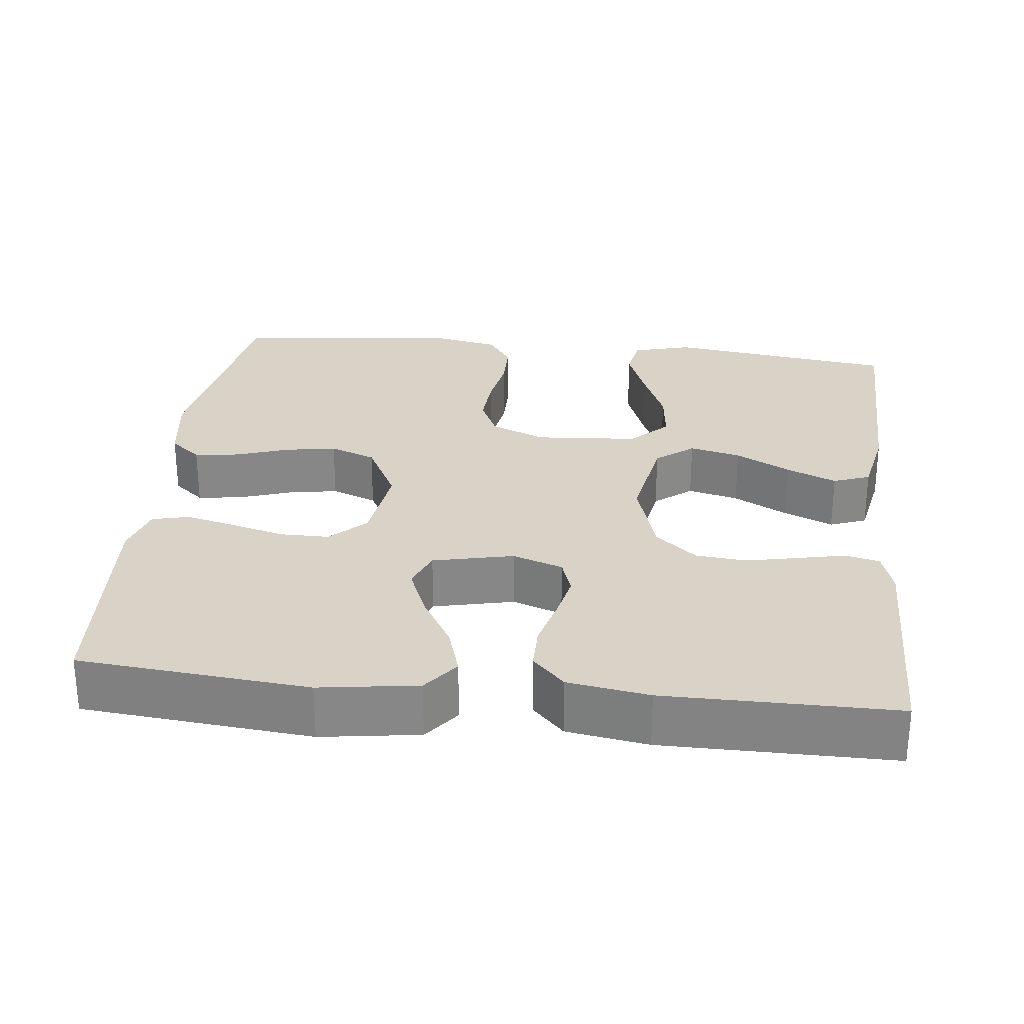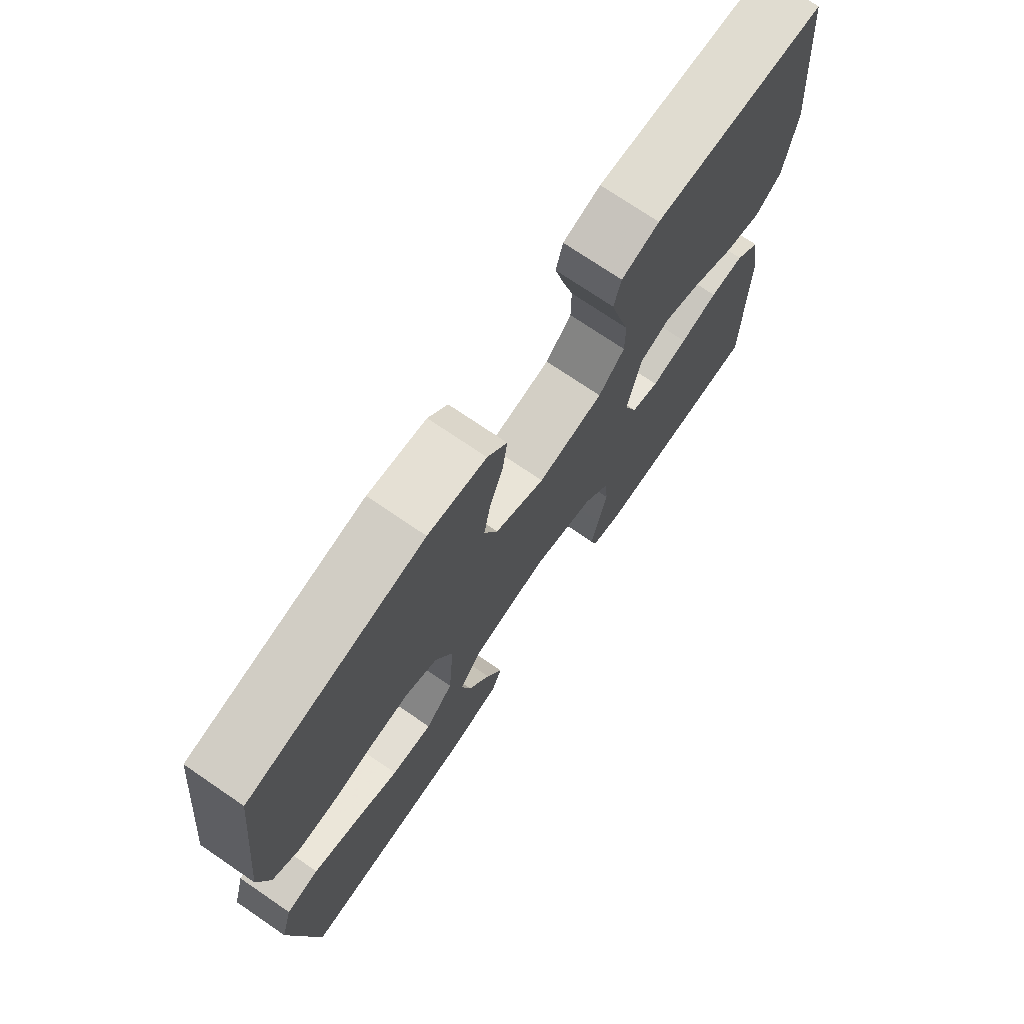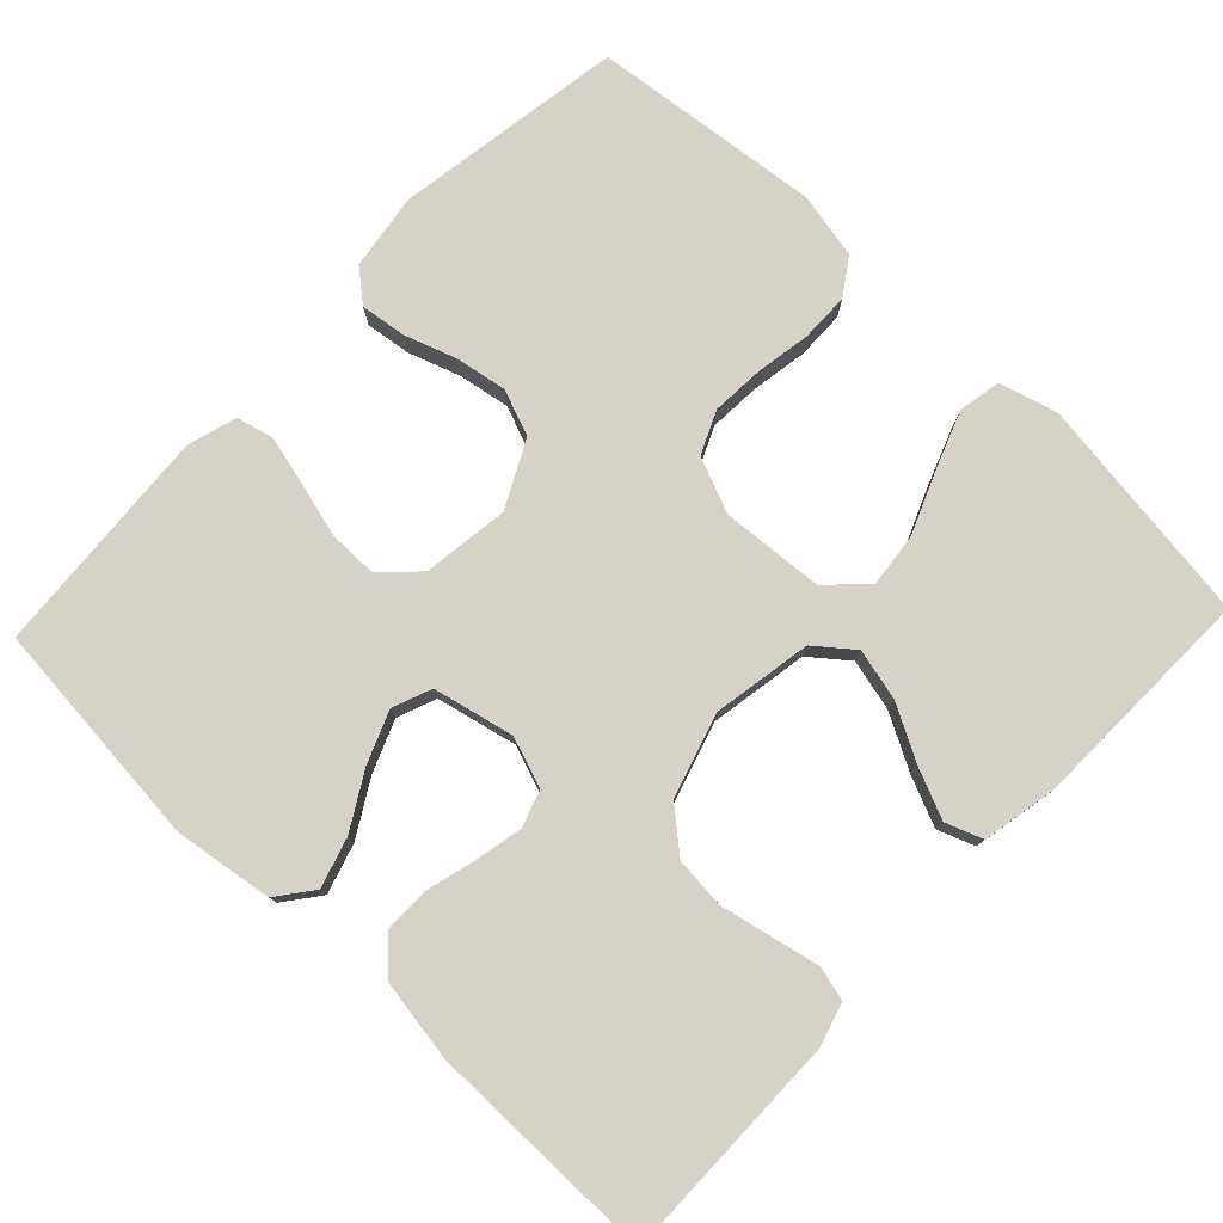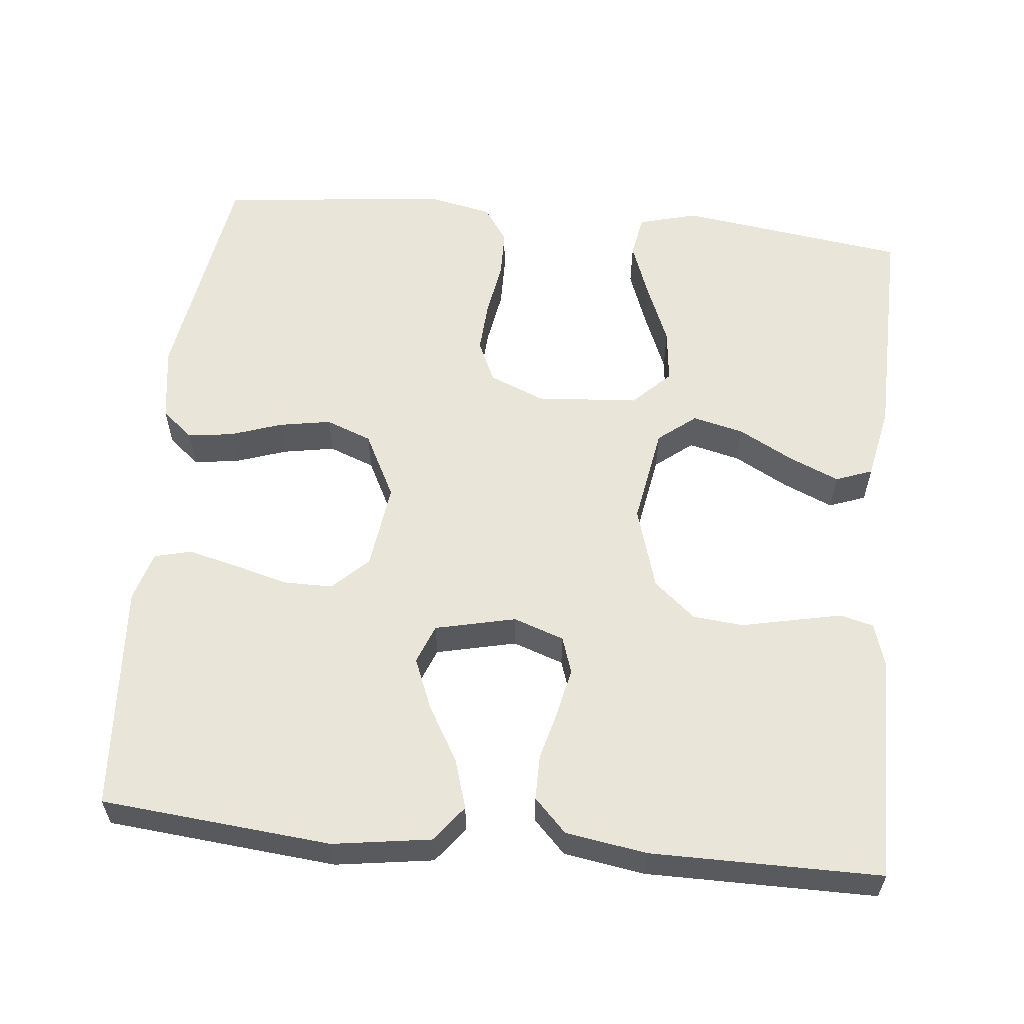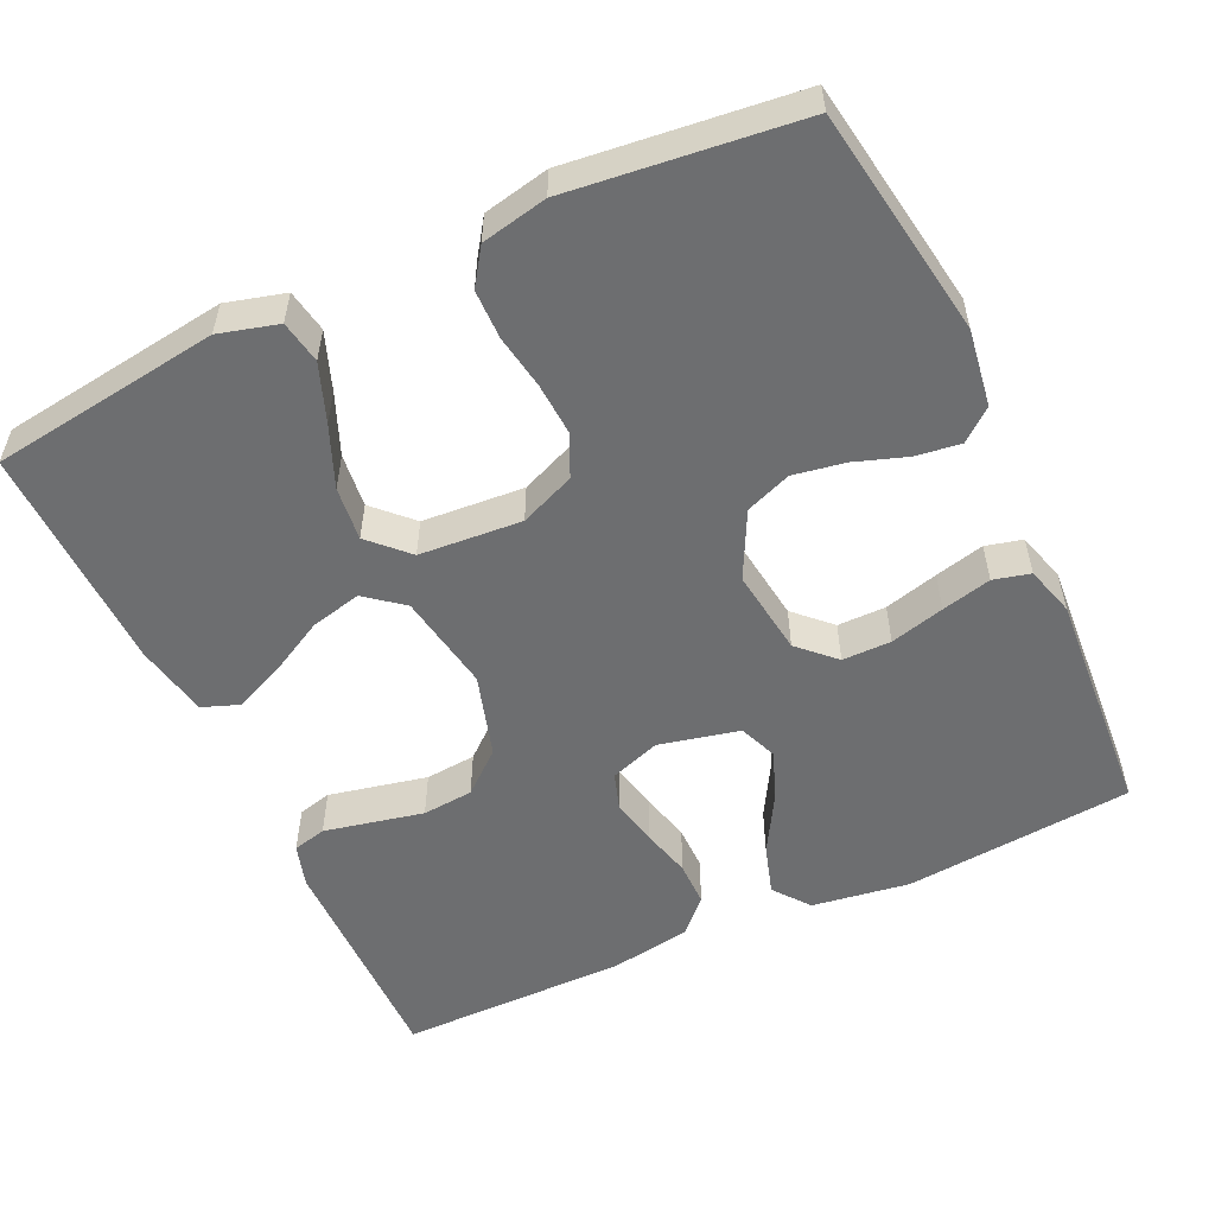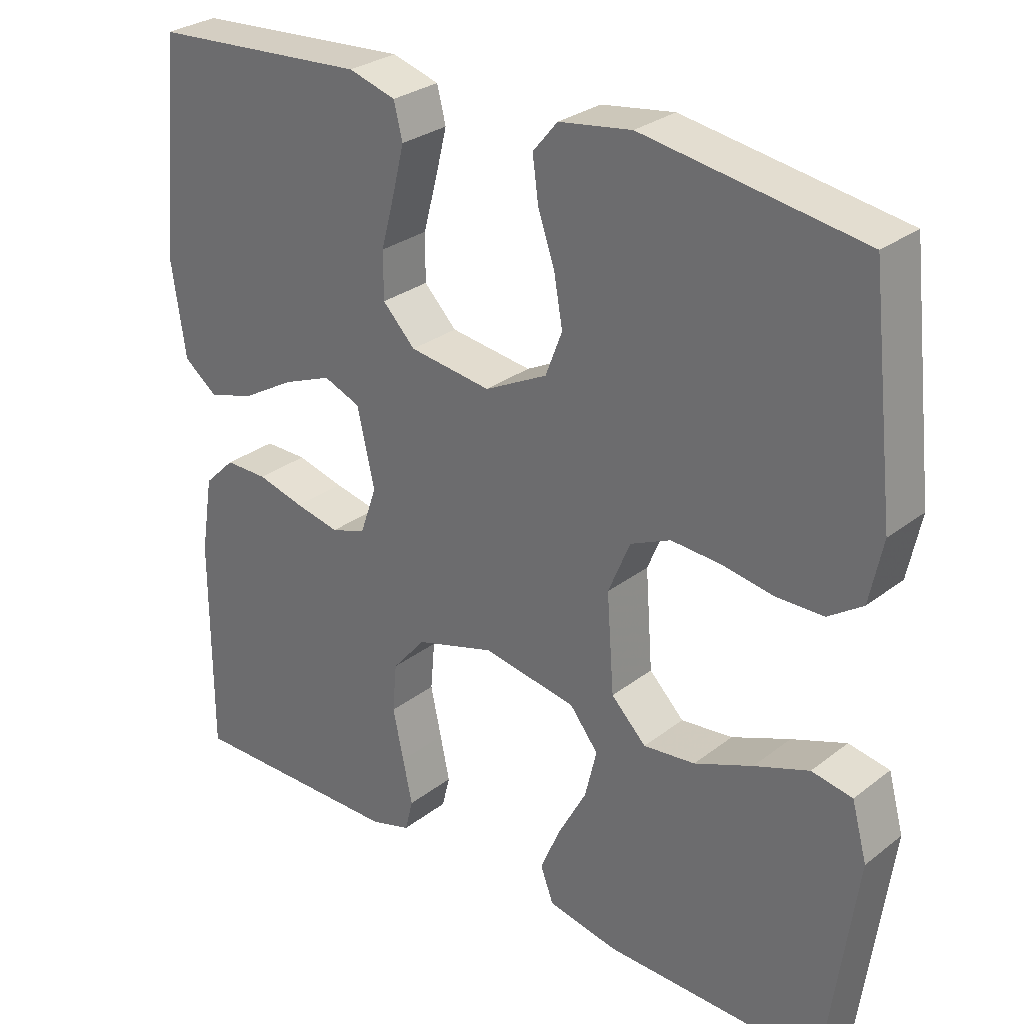
<metadata>
{"format":"obj","ext":"obj","renderer":"f3d","projection":"perspective","resolution":1024,"background":"white","views":[{"elev":27.8,"azim":96.4,"up":"+Y"},{"elev":73.4,"azim":-55.7,"up":"+Z"},{"elev":78.3,"azim":133.6,"up":"+Y"},{"elev":58.5,"azim":95.8,"up":"+Y"},{"elev":-54.2,"azim":-65.0,"up":"+Y"},{"elev":28.8,"azim":-138.7,"up":"+Z"}]}
</metadata>
<code>
v -0.5 0.07 -0.5
v -0.541 0.07 -0.2
v -0.52 0.07 -0.123
v -0.464 0.07 -0.113
v -0.389 0.07 -0.141
v -0.309 0.07 -0.174
v -0.238 0.07 -0.182
v -0.19 0.07 -0.134
v -0.18 0.07 0
v -0.21 0.07 0.072
v -0.265 0.07 0.097
v -0.333 0.07 0.093
v -0.405 0.07 0.081
v -0.469 0.07 0.082
v -0.516 0.07 0.114
v -0.534 0.07 0.2
v -0.5 0.07 0.5
v -0.2 0.07 0.547
v -0.1 0.07 0.532
v -0.066 0.07 0.491
v -0.074 0.07 0.432
v -0.097 0.07 0.365
v -0.109 0.07 0.297
v -0.086 0.07 0.237
v 0 0.07 0.193
v 0.113 0.07 0.208
v 0.158 0.07 0.254
v 0.158 0.07 0.318
v 0.139 0.07 0.389
v 0.123 0.07 0.454
v 0.135 0.07 0.502
v 0.2 0.07 0.521
v 0.5 0.07 0.5
v 0.528 0.07 0.2
v 0.509 0.07 0.072
v 0.462 0.07 0.036
v 0.397 0.07 0.056
v 0.325 0.07 0.098
v 0.258 0.07 0.125
v 0.207 0.07 0.105
v 0.183 0.07 0
v 0.206 0.07 -0.066
v 0.254 0.07 -0.082
v 0.316 0.07 -0.069
v 0.381 0.07 -0.052
v 0.44 0.07 -0.052
v 0.483 0.07 -0.094
v 0.5 0.07 -0.2
v 0.5 0.07 -0.5
v 0.2 0.07 -0.497
v 0.144 0.07 -0.48
v 0.133 0.07 -0.436
v 0.146 0.07 -0.375
v 0.161 0.07 -0.306
v 0.155 0.07 -0.239
v 0.109 0.07 -0.185
v 0 0.07 -0.152
v -0.129 0.07 -0.174
v -0.168 0.07 -0.223
v -0.152 0.07 -0.29
v -0.113 0.07 -0.362
v -0.085 0.07 -0.427
v -0.103 0.07 -0.475
v -0.2 0.07 -0.494
v -0.5 0 -0.5
v -0.541 0 -0.2
v -0.52 0 -0.123
v -0.464 0 -0.113
v -0.389 0 -0.141
v -0.309 0 -0.174
v -0.238 0 -0.182
v -0.19 0 -0.134
v -0.18 0 0
v -0.21 0 0.072
v -0.265 0 0.097
v -0.333 0 0.093
v -0.405 0 0.081
v -0.469 0 0.082
v -0.516 0 0.114
v -0.534 0 0.2
v -0.5 0 0.5
v -0.2 0 0.547
v -0.1 0 0.532
v -0.066 0 0.491
v -0.074 0 0.432
v -0.097 0 0.365
v -0.109 0 0.297
v -0.086 0 0.237
v 0 0 0.193
v 0.113 0 0.208
v 0.158 0 0.254
v 0.158 0 0.318
v 0.139 0 0.389
v 0.123 0 0.454
v 0.135 0 0.502
v 0.2 0 0.521
v 0.5 0 0.5
v 0.528 0 0.2
v 0.509 0 0.072
v 0.462 0 0.036
v 0.397 0 0.056
v 0.325 0 0.098
v 0.258 0 0.125
v 0.207 0 0.105
v 0.183 0 0
v 0.206 0 -0.066
v 0.254 0 -0.082
v 0.316 0 -0.069
v 0.381 0 -0.052
v 0.44 0 -0.052
v 0.483 0 -0.094
v 0.5 0 -0.2
v 0.5 0 -0.5
v 0.2 0 -0.497
v 0.144 0 -0.48
v 0.133 0 -0.436
v 0.146 0 -0.375
v 0.161 0 -0.306
v 0.155 0 -0.239
v 0.109 0 -0.185
v 0 0 -0.152
v -0.129 0 -0.174
v -0.168 0 -0.223
v -0.152 0 -0.29
v -0.113 0 -0.362
v -0.085 0 -0.427
v -0.103 0 -0.475
v -0.2 0 -0.494
f 60 61 62 63
f 60 63 64 1
f 51 52 53 54
f 49 50 51 54
f 49 54 55
f 48 49 55 56
f 44 45 46 47
f 43 44 47 48
f 42 43 48 56
f 35 36 37 38
f 35 38 39
f 34 35 39
f 33 34 39
f 32 33 39 40
f 28 29 30 31
f 28 31 32 40
f 19 20 21 22
f 19 22 23
f 18 19 23
f 17 18 23
f 16 17 23 24
f 12 13 14 15
f 11 12 15 16
f 3 4 5 6
f 1 2 3 6
f 59 60 1 6
f 41 42 56 57
f 41 57 58
f 27 28 40 41
f 26 27 41 58
f 25 26 58 59
f 11 16 24 25
f 10 11 25
f 9 10 25
f 8 9 25 59
f 59 6 7
f 7 8 59
f 127 126 125 124
f 65 128 127 124
f 118 117 116 115
f 118 115 114 113
f 119 118 113
f 120 119 113 112
f 111 110 109 108
f 112 111 108 107
f 120 112 107 106
f 102 101 100 99
f 103 102 99
f 103 99 98
f 103 98 97
f 104 103 97 96
f 95 94 93 92
f 104 96 95 92
f 86 85 84 83
f 87 86 83
f 87 83 82
f 87 82 81
f 88 87 81 80
f 79 78 77 76
f 80 79 76 75
f 70 69 68 67
f 70 67 66 65
f 70 65 124 123
f 121 120 106 105
f 122 121 105
f 105 104 92 91
f 122 105 91 90
f 123 122 90 89
f 89 88 80 75
f 89 75 74
f 89 74 73
f 123 89 73 72
f 71 70 123
f 123 72 71
f 1 65 66 2
f 2 66 67 3
f 3 67 68 4
f 4 68 69 5
f 5 69 70 6
f 6 70 71 7
f 7 71 72 8
f 8 72 73 9
f 9 73 74 10
f 10 74 75 11
f 11 75 76 12
f 12 76 77 13
f 13 77 78 14
f 14 78 79 15
f 15 79 80 16
f 16 80 81 17
f 17 81 82 18
f 18 82 83 19
f 19 83 84 20
f 20 84 85 21
f 21 85 86 22
f 22 86 87 23
f 23 87 88 24
f 24 88 89 25
f 25 89 90 26
f 26 90 91 27
f 27 91 92 28
f 28 92 93 29
f 29 93 94 30
f 30 94 95 31
f 31 95 96 32
f 32 96 97 33
f 33 97 98 34
f 34 98 99 35
f 35 99 100 36
f 36 100 101 37
f 37 101 102 38
f 38 102 103 39
f 39 103 104 40
f 40 104 105 41
f 41 105 106 42
f 42 106 107 43
f 43 107 108 44
f 44 108 109 45
f 45 109 110 46
f 46 110 111 47
f 47 111 112 48
f 48 112 113 49
f 49 113 114 50
f 50 114 115 51
f 51 115 116 52
f 52 116 117 53
f 53 117 118 54
f 54 118 119 55
f 55 119 120 56
f 56 120 121 57
f 57 121 122 58
f 58 122 123 59
f 59 123 124 60
f 60 124 125 61
f 61 125 126 62
f 62 126 127 63
f 63 127 128 64
f 64 128 65 1

</code>
